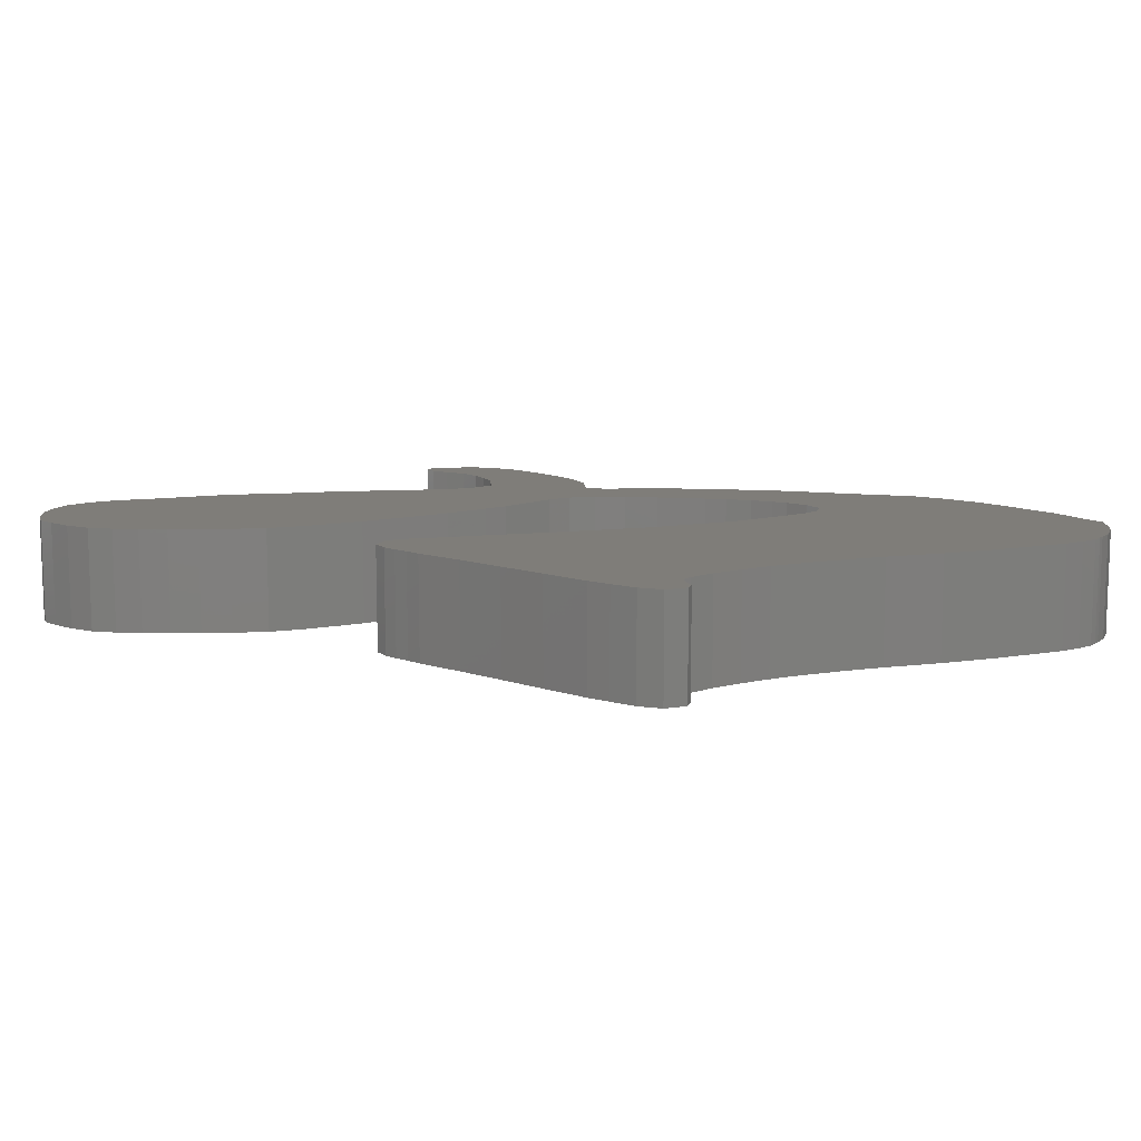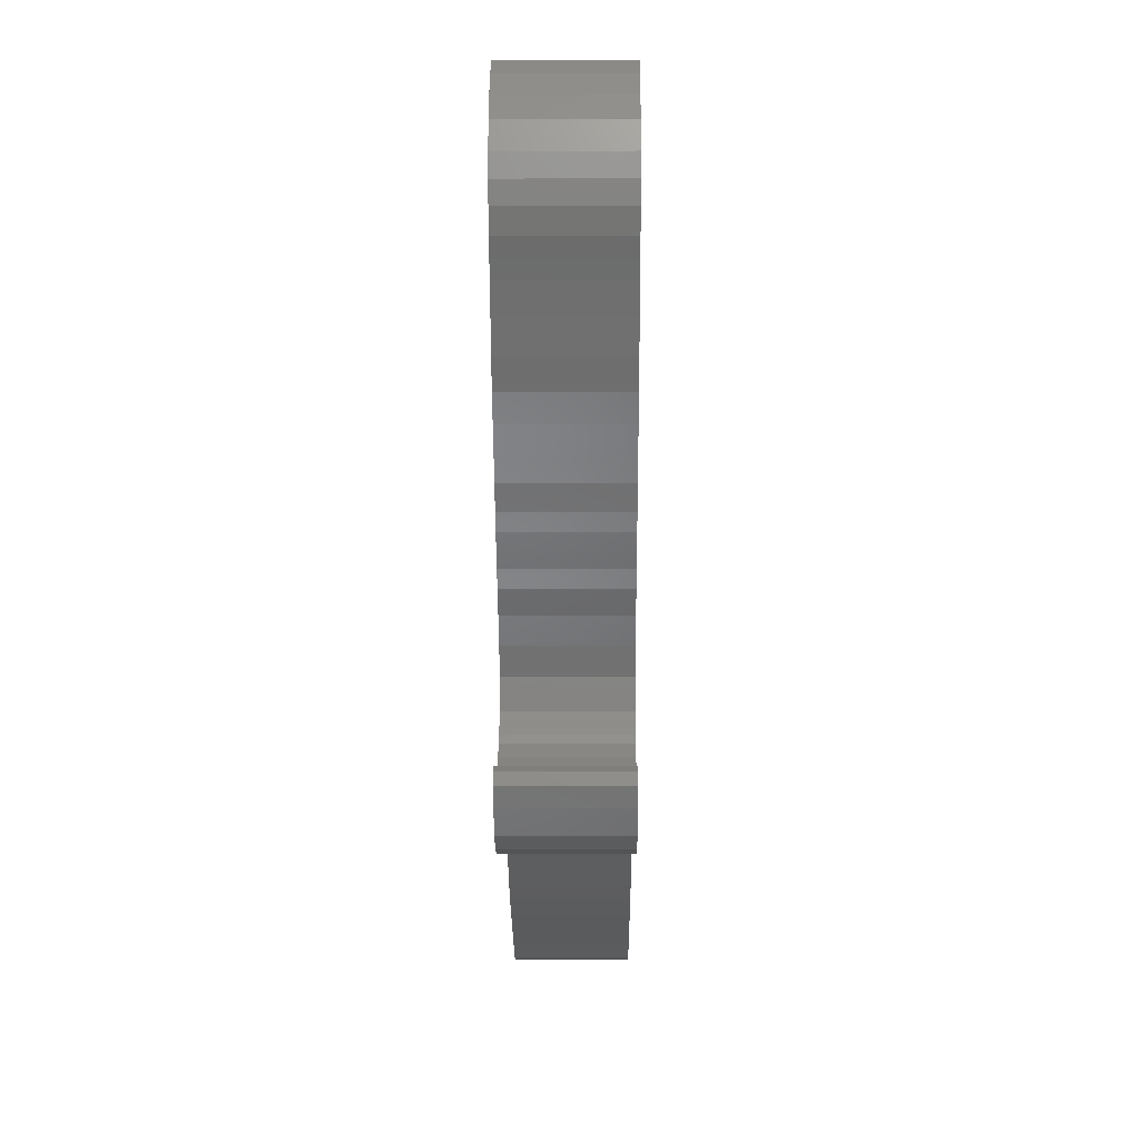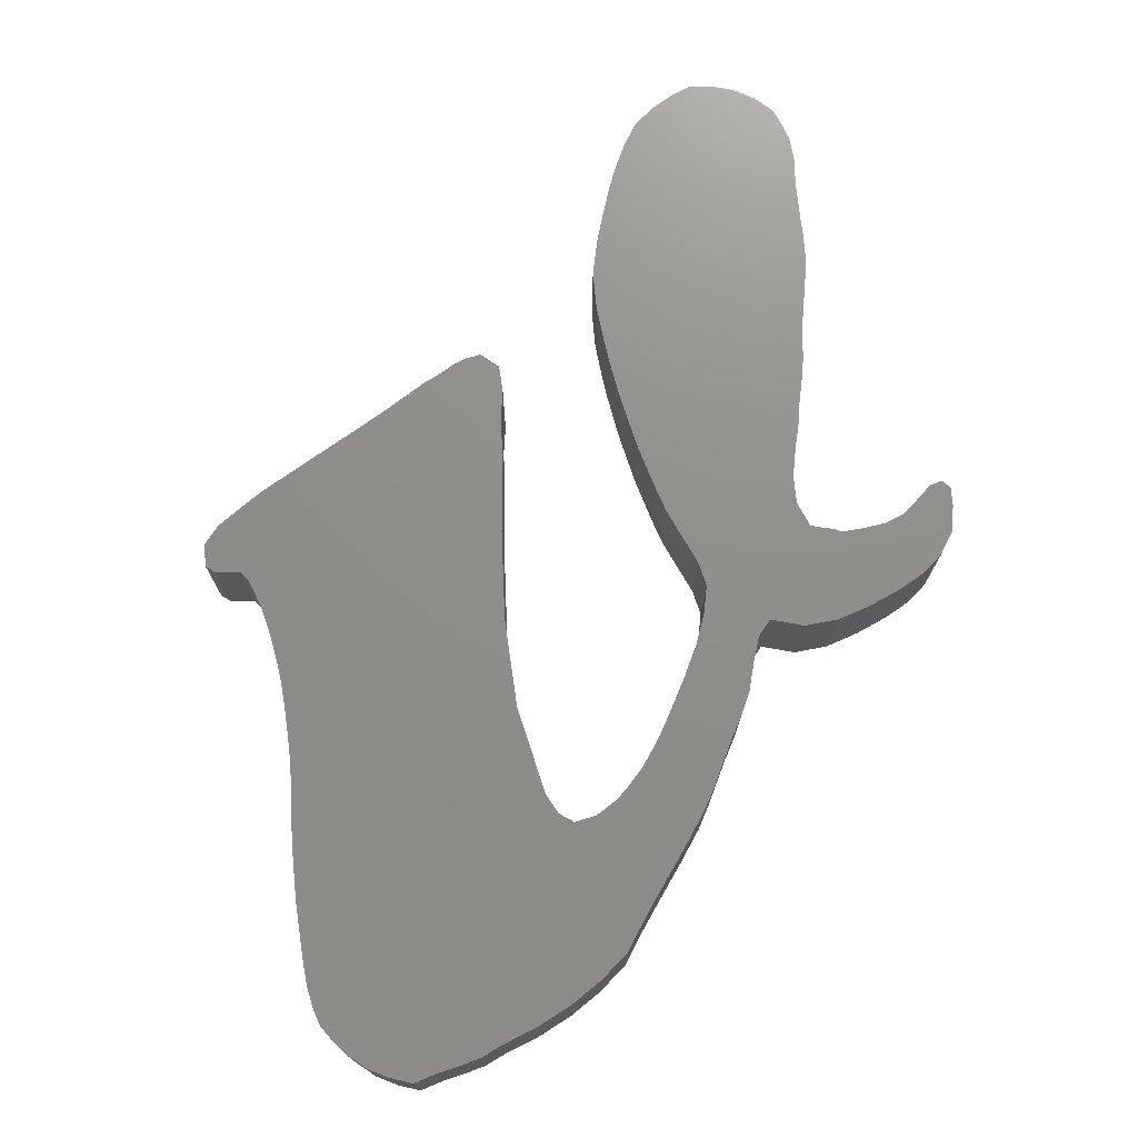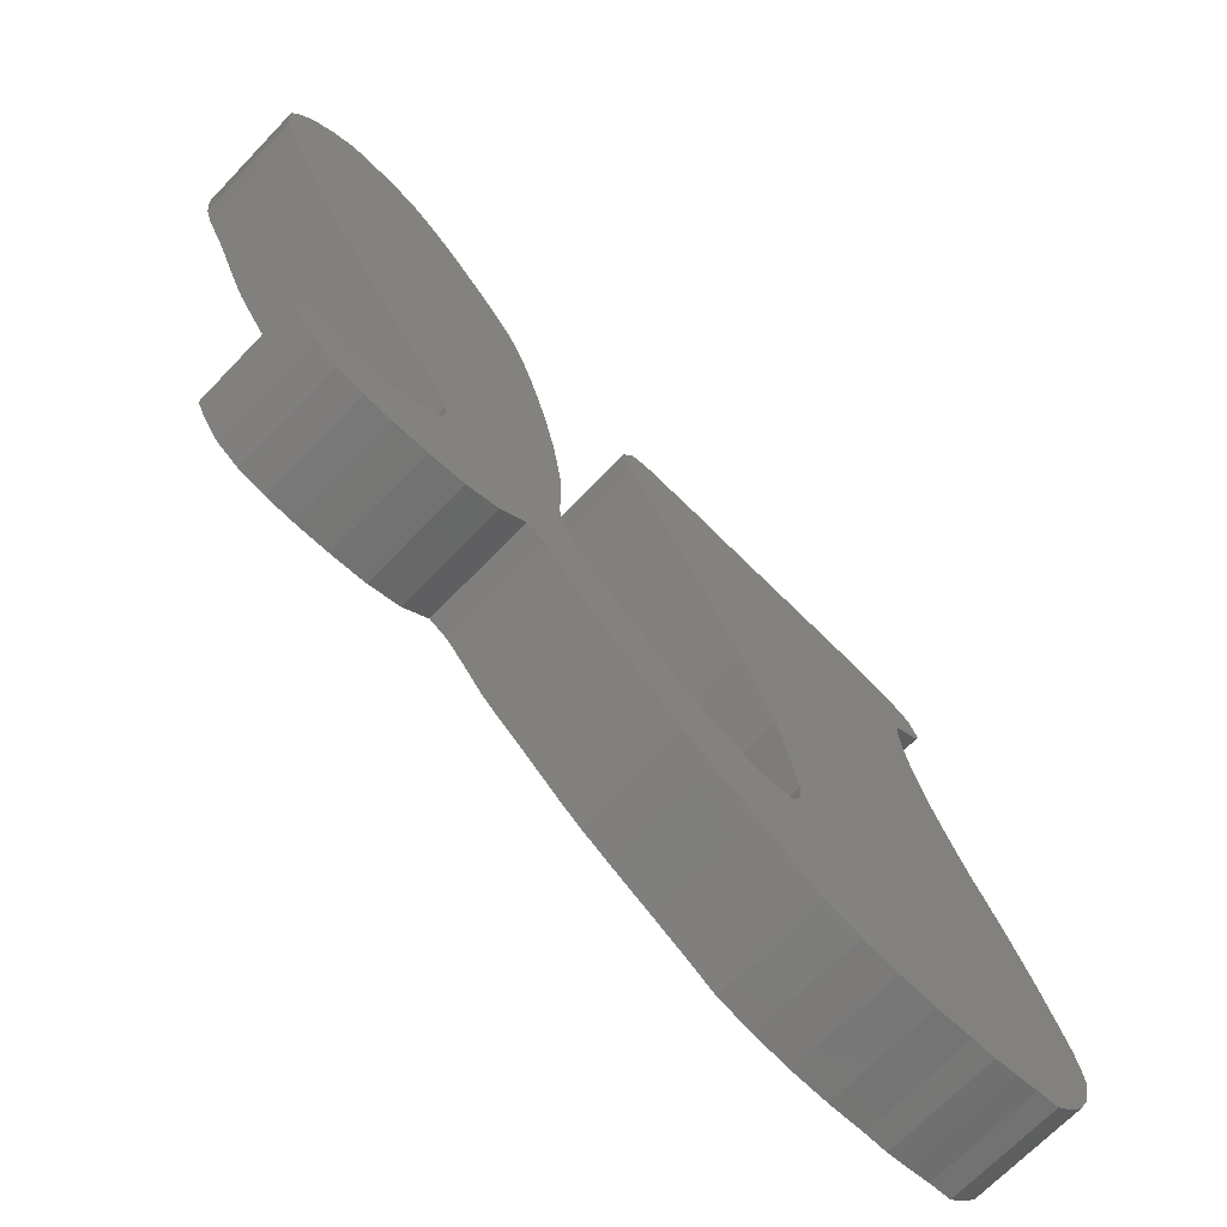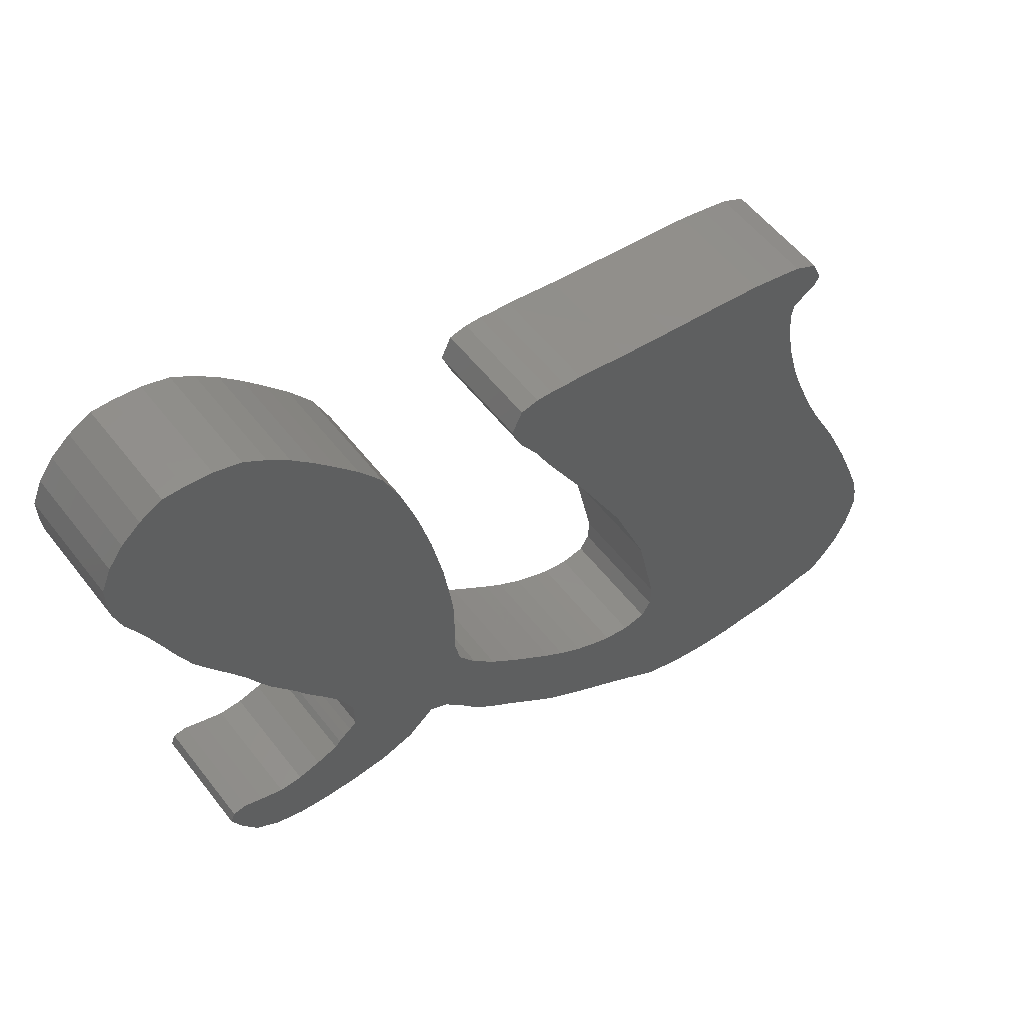
<metadata>
{"format":"stl","ext":"stl","renderer":"f3d","projection":"perspective","resolution":1024,"background":"white","views":[{"elev":11.0,"azim":-134.3,"up":"+Z"},{"elev":3.8,"azim":90.5,"up":"+Y"},{"elev":73.3,"azim":-30.1,"up":"+Z"},{"elev":-68.7,"azim":136.2,"up":"+Y"},{"elev":54.5,"azim":143.2,"up":"+Y"}]}
</metadata>
<code>
# stl→obj: 280 verts, 556 faces
v 83.84 1.085 0
v 85.95 0.634 0
v 85.95 0.634 10
v 83.84 1.085 10
v 88.06 0.279 0
v 88.06 0.279 10
v 77.17 11.69 0
v 77.62 13.66 0
v 76.98 9.937 0
v 78.53 16.18 0
v 80.27 20.65 0
v 82.48 25.57 0
v 84.14 28.83 0
v 85.06 30.58 0
v 86.41 33.48 0
v 87.77 36.86 0
v 88.72 39.39 0
v 95.69 56.99 0
v 90.01 44.04 0
v 93.41 56.59 0
v 89.25 41.14 0
v 90.57 47.02 0
v 89.51 51.51 0
v 88.4 52.11 0
v 87.87 53.04 0
v 90.51 50.84 0
v 88.71 55.05 0
v 90.82 56.08 0
v 90.75 49.67 0
v 100.5 57.47 0
v 105.3 57.9 0
v 110.1 58.38 0
v 114.9 58.98 0
v 116.5 59.04 0
v 117.9 59.2 0
v 119.4 59.22 0
v 121 58.83 0
v 122 56.83 0
v 121 54.42 0
v 119.3 51.89 0
v 118.2 49.54 0
v 113.9 42.06 0
v 109.8 34.4 0
v 106.6 26.43 0
v 104.8 18 0
v 105 15.86 0
v 105.8 14.4 0
v 107.9 13.93 0
v 113.8 15.67 0
v 140.9 26.76 0
v 111.7 14.78 0
v 119.2 19.25 0
v 145.1 38.72 0
v 117.7 18.16 0
v 128.4 30.01 0
v 128.4 33.16 0
v 128.5 35.94 0
v 128.8 38.48 0
v 129.4 42.85 0
v 130.5 48.02 0
v 131.5 51.87 0
v 132.2 54.1 0
v 133.3 57.5 0
v 134.9 60.76 0
v 128 27.65 0
v 136.9 63.54 0
v 138.9 65.71 0
v 140.8 67.82 0
v 142.8 69.74 0
v 144.7 71.36 0
v 146.8 72.72 0
v 149.2 73.43 0
v 151.6 73.67 0
v 153.6 73.66 0
v 155.6 72.55 0
v 157.3 71.05 0
v 158.7 69.21 0
v 126.4 25.46 0
v 159.6 67.06 0
v 159.5 65.26 0
v 159.4 63.53 0
v 158.7 61.59 0
v 157.9 60.07 0
v 157.1 58.72 0
v 154.9 53.75 0
v 124.2 23.29 0
v 156.1 56.33 0
v 153.8 51.39 0
v 152.2 49.16 0
v 150.8 47.06 0
v 149.4 45.02 0
v 148.2 42.96 0
v 121.7 21.15 0
v 147.2 41.49 0
v 146.2 40.11 0
v 144.2 37.25 0
v 142.5 35.14 0
v 116 16.95 0
v 140.8 32.83 0
v 139.7 30.38 0
v 139.6 27.82 0
v 140.2 27.24 0
v 141.4 26.3 0
v 124.2 15.21 0
v 110.2 14.24 0
v 126.1 16.89 0
v 141.9 25.77 0
v 150 24.93 0
v 151.7 25.49 0
v 152.9 25.29 0
v 147.9 24.31 0
v 133.9 19.66 0
v 153.3 24.34 0
v 152.4 22.66 0
v 137 18.59 0
v 150.9 20.47 0
v 140.3 18.23 0
v 148.8 19.1 0
v 143.6 18.18 0
v 146.2 18.39 0
v 131.4 21.81 0
v 143.9 25.02 0
v 145.9 24.44 0
v 127.9 19.07 0
v 129.7 20.96 0
v 122.3 13.83 0
v 120.5 12.33 0
v 118.6 10.8 0
v 116.7 9.344 0
v 113.5 7.429 0
v 110.3 5.582 0
v 107.1 3.715 0
v 104 1.738 0
v 100.7 0.778 0
v 97.21 0.241 0
v 93.72 0.096 0
v 90.22 0.31 0
v 81.73 1.341 0
v 80.17 2.827 0
v 78.8 4.537 0
v 77.77 6.61 0
v 77.31 8.253 0
v 77.16 8.948 0
v 81.73 1.341 10
v 76.98 9.937 10
v 77.16 8.948 10
v 77.31 8.253 10
v 78.8 4.537 10
v 77.77 6.61 10
v 80.17 2.827 10
v 90.22 0.31 10
v 93.72 0.096 10
v 97.21 0.241 10
v 100.7 0.778 10
v 104 1.738 10
v 107.1 3.715 10
v 110.3 5.582 10
v 113.5 7.429 10
v 116.7 9.344 10
v 118.6 10.8 10
v 120.5 12.33 10
v 122.3 13.83 10
v 124.2 15.21 10
v 107.9 13.93 10
v 116 16.95 10
v 113.8 15.67 10
v 127.9 19.07 10
v 137 18.59 10
v 131.4 21.81 10
v 133.9 19.66 10
v 140.3 18.23 10
v 143.6 18.18 10
v 146.2 18.39 10
v 148.8 19.1 10
v 150.9 20.47 10
v 152.4 22.66 10
v 153.3 24.34 10
v 147.9 24.31 10
v 145.9 24.44 10
v 90.75 49.67 10
v 90.57 47.02 10
v 93.41 56.59 10
v 151.7 25.49 10
v 150 24.93 10
v 152.9 25.29 10
v 140.8 67.82 10
v 138.9 65.71 10
v 144.7 71.36 10
v 121.7 21.15 10
v 143.9 25.02 10
v 141.9 25.77 10
v 119.2 19.25 10
v 129.7 20.96 10
v 124.2 23.29 10
v 140.9 26.76 10
v 140.2 27.24 10
v 128 27.65 10
v 126.4 25.46 10
v 139.7 30.38 10
v 139.6 27.82 10
v 128.4 30.01 10
v 140.8 32.83 10
v 142.5 35.14 10
v 141.4 26.3 10
v 117.7 18.16 10
v 128.4 33.16 10
v 146.2 40.11 10
v 147.2 41.49 10
v 145.1 38.72 10
v 144.2 37.25 10
v 128.5 35.94 10
v 149.4 45.02 10
v 150.8 47.06 10
v 148.2 42.96 10
v 128.8 38.48 10
v 152.2 49.16 10
v 129.4 42.85 10
v 157.1 58.72 10
v 157.9 60.07 10
v 156.1 56.33 10
v 154.9 53.75 10
v 130.5 48.02 10
v 159.5 65.26 10
v 159.6 67.06 10
v 158.7 61.59 10
v 132.2 54.1 10
v 131.5 51.87 10
v 155.6 72.55 10
v 133.3 57.5 10
v 153.6 73.66 10
v 136.9 63.54 10
v 134.9 60.76 10
v 149.2 73.43 10
v 146.8 72.72 10
v 142.8 69.74 10
v 87.87 53.04 10
v 88.4 52.11 10
v 88.71 55.05 10
v 80.27 20.65 10
v 78.53 16.18 10
v 151.6 73.67 10
v 157.3 71.05 10
v 158.7 69.21 10
v 153.8 51.39 10
v 106.6 26.43 10
v 109.8 34.4 10
v 113.9 42.06 10
v 118.2 49.54 10
v 126.1 16.89 10
v 111.7 14.78 10
v 110.2 14.24 10
v 105.8 14.4 10
v 105 15.86 10
v 104.8 18 10
v 159.4 63.53 10
v 119.3 51.89 10
v 121 54.42 10
v 122 56.83 10
v 121 58.83 10
v 119.4 59.22 10
v 117.9 59.2 10
v 116.5 59.04 10
v 114.9 58.98 10
v 110.1 58.38 10
v 105.3 57.9 10
v 100.5 57.47 10
v 87.77 36.86 10
v 89.25 41.14 10
v 88.72 39.39 10
v 95.69 56.99 10
v 89.51 51.51 10
v 90.82 56.08 10
v 90.51 50.84 10
v 85.06 30.58 10
v 84.14 28.83 10
v 90.01 44.04 10
v 86.41 33.48 10
v 82.48 25.57 10
v 77.62 13.66 10
v 77.17 11.69 10
f 1 2 3
f 4 1 3
f 2 5 6
f 3 2 6
f 7 8 9
f 9 8 10
f 9 10 11
f 9 11 12
f 9 12 13
f 9 13 14
f 9 14 15
f 15 16 9
f 17 18 16
f 19 20 21
f 22 20 19
f 23 24 25
f 23 25 26
f 26 25 27
f 26 27 28
f 26 28 29
f 29 28 20
f 29 20 22
f 21 20 18
f 21 18 17
f 16 18 30
f 16 30 9
f 9 30 31
f 9 31 32
f 32 33 9
f 9 33 34
f 9 34 35
f 9 35 36
f 9 36 37
f 9 37 38
f 9 38 39
f 9 39 40
f 9 40 41
f 9 41 42
f 42 43 9
f 43 44 9
f 44 45 9
f 45 46 9
f 46 47 9
f 47 48 9
f 49 50 51
f 52 53 54
f 55 56 57
f 55 57 58
f 55 58 59
f 59 60 55
f 55 60 61
f 55 61 62
f 55 62 63
f 55 64 65
f 63 64 55
f 64 66 65
f 66 67 65
f 67 68 65
f 65 68 69
f 65 69 70
f 65 70 71
f 65 71 72
f 65 72 73
f 65 73 74
f 65 74 75
f 65 75 76
f 65 76 77
f 65 77 78
f 78 77 79
f 78 79 80
f 78 80 81
f 78 81 82
f 78 82 83
f 78 83 84
f 78 85 86
f 84 87 78
f 87 85 78
f 86 85 88
f 86 88 89
f 86 89 90
f 86 90 91
f 86 92 93
f 91 92 86
f 92 94 93
f 93 94 95
f 93 95 53
f 93 53 52
f 54 53 96
f 54 96 97
f 54 97 98
f 98 97 99
f 98 100 49
f 99 100 98
f 100 101 49
f 101 102 49
f 102 50 49
f 51 50 103
f 104 105 106
f 103 107 51
f 108 109 110
f 108 110 111
f 112 113 114
f 115 114 116
f 117 116 118
f 119 118 120
f 121 111 113
f 104 9 48
f 115 116 117
f 111 110 113
f 112 114 115
f 121 122 123
f 107 122 121
f 107 121 51
f 106 105 124
f 121 125 51
f 121 123 111
f 9 104 126
f 126 127 9
f 9 127 128
f 9 128 129
f 129 130 9
f 9 130 131
f 131 132 9
f 132 133 9
f 9 133 134
f 9 134 135
f 9 135 136
f 9 136 137
f 9 137 5
f 9 5 2
f 9 2 1
f 9 1 138
f 9 138 139
f 9 139 140
f 9 140 141
f 9 141 142
f 9 142 143
f 117 118 119
f 121 113 112
f 104 48 105
f 124 105 51
f 124 51 125
f 138 1 4
f 144 138 4
f 145 146 147
f 148 145 149
f 149 145 147
f 150 145 148
f 144 145 150
f 4 145 144
f 3 145 4
f 6 145 3
f 151 145 6
f 152 145 151
f 153 145 152
f 154 145 153
f 155 145 154
f 156 145 155
f 157 145 156
f 158 145 157
f 159 145 158
f 160 145 159
f 161 145 160
f 162 145 161
f 163 145 162
f 164 145 163
f 165 166 167
f 168 169 170
f 171 169 168
f 172 169 171
f 173 169 172
f 174 169 173
f 175 169 174
f 176 169 175
f 177 169 176
f 178 169 177
f 178 179 169
f 180 181 182
f 183 184 185
f 185 178 177
f 186 187 188
f 189 190 191
f 189 192 190
f 192 193 169
f 194 195 196
f 197 198 199
f 198 194 200
f 201 202 203
f 201 197 202
f 194 189 204
f 192 205 193
f 206 207 208
f 206 209 207
f 206 210 209
f 211 212 213
f 211 214 212
f 215 211 216
f 211 206 214
f 206 201 210
f 217 218 219
f 217 220 218
f 217 221 220
f 222 223 224
f 222 217 225
f 226 227 228
f 229 226 230
f 231 232 233
f 187 231 234
f 235 186 188
f 236 237 238
f 188 187 234
f 239 240 145
f 234 231 233
f 233 232 241
f 241 229 230
f 230 226 228
f 228 227 242
f 243 222 224
f 225 217 219
f 221 215 244
f 216 211 213
f 245 246 145
f 214 206 208
f 246 247 145
f 210 201 203
f 202 197 199
f 247 248 145
f 199 198 200
f 200 194 196
f 204 189 191
f 190 192 169
f 193 205 167
f 205 165 167
f 167 166 249
f 249 250 163
f 250 251 163
f 251 164 163
f 164 252 145
f 253 254 145
f 166 250 249
f 252 253 145
f 194 204 195
f 215 216 244
f 222 255 223
f 222 225 255
f 256 145 248
f 257 145 256
f 258 145 257
f 259 145 258
f 260 145 259
f 261 145 260
f 262 145 261
f 263 145 262
f 264 145 263
f 265 145 264
f 266 145 265
f 267 145 266
f 268 269 270
f 237 271 272
f 238 237 272
f 272 271 182
f 271 273 182
f 273 180 182
f 182 181 270
f 274 275 145
f 181 276 270
f 276 268 270
f 270 269 266
f 269 267 266
f 277 145 267
f 278 239 145
f 275 278 145
f 277 274 145
f 279 145 240
f 280 145 279
f 179 190 169
f 184 178 185
f 232 229 241
f 227 243 242
f 227 222 243
f 217 215 221
f 254 245 145
f 5 137 151
f 6 5 151
f 143 146 9
f 9 146 145
f 145 280 9
f 9 280 7
f 142 147 143
f 143 147 146
f 141 149 142
f 142 149 147
f 140 148 141
f 141 148 149
f 139 150 140
f 140 150 148
f 139 138 144
f 150 139 144
f 137 136 152
f 151 137 152
f 136 135 153
f 152 136 153
f 135 134 154
f 153 135 154
f 134 133 155
f 154 134 155
f 133 132 156
f 155 133 156
f 132 131 157
f 156 132 157
f 131 130 158
f 157 131 158
f 130 129 159
f 158 130 159
f 129 128 160
f 159 129 160
f 128 127 161
f 160 128 161
f 127 126 162
f 161 127 162
f 126 104 163
f 162 126 163
f 104 106 249
f 163 104 249
f 106 124 167
f 249 106 167
f 124 125 193
f 167 124 193
f 125 121 169
f 193 125 169
f 121 112 170
f 169 121 170
f 112 115 168
f 170 112 168
f 115 117 171
f 168 115 171
f 117 119 172
f 171 117 172
f 119 120 173
f 172 119 173
f 120 118 174
f 173 120 174
f 118 116 175
f 174 118 175
f 116 114 176
f 175 116 176
f 114 113 177
f 176 114 177
f 110 185 177
f 113 110 177
f 183 185 109
f 109 185 110
f 184 183 108
f 108 183 109
f 178 184 111
f 111 184 108
f 179 178 123
f 123 178 111
f 190 179 122
f 122 179 123
f 191 190 107
f 107 190 122
f 103 204 191
f 107 103 191
f 195 204 50
f 50 204 103
f 196 195 102
f 102 195 50
f 200 196 101
f 101 196 102
f 101 100 199
f 200 101 199
f 100 99 202
f 199 100 202
f 99 97 203
f 202 99 203
f 97 96 210
f 203 97 210
f 96 53 209
f 210 96 209
f 53 95 207
f 209 53 207
f 95 94 208
f 207 95 208
f 94 92 214
f 208 94 214
f 92 91 212
f 214 92 212
f 91 90 213
f 212 91 213
f 90 89 216
f 213 90 216
f 89 88 244
f 216 89 244
f 88 85 221
f 244 88 221
f 85 87 220
f 221 85 220
f 87 84 218
f 220 87 218
f 84 83 219
f 218 84 219
f 83 82 225
f 219 83 225
f 82 81 255
f 225 82 255
f 81 80 223
f 255 81 223
f 80 79 224
f 223 80 224
f 77 243 224
f 79 77 224
f 76 242 243
f 77 76 243
f 228 242 75
f 75 242 76
f 230 228 74
f 74 228 75
f 241 230 73
f 73 230 74
f 233 241 72
f 72 241 73
f 234 233 71
f 71 233 72
f 188 234 70
f 70 234 71
f 235 188 69
f 69 188 70
f 186 235 68
f 68 235 69
f 187 186 67
f 67 186 68
f 231 187 66
f 66 187 67
f 232 231 64
f 64 231 66
f 229 232 63
f 63 232 64
f 226 229 62
f 62 229 63
f 227 226 61
f 61 226 62
f 222 227 60
f 60 227 61
f 217 222 59
f 59 222 60
f 215 217 58
f 58 217 59
f 211 215 57
f 57 215 58
f 206 211 56
f 56 211 57
f 201 206 55
f 55 206 56
f 197 201 65
f 65 201 55
f 198 197 78
f 78 197 65
f 194 198 86
f 86 198 78
f 189 194 93
f 93 194 86
f 192 189 52
f 52 189 93
f 205 192 54
f 54 192 52
f 165 205 98
f 98 205 54
f 166 165 49
f 49 165 98
f 250 166 51
f 51 166 49
f 251 250 105
f 105 250 51
f 164 251 48
f 48 251 105
f 252 164 47
f 47 164 48
f 46 253 252
f 47 46 252
f 45 254 253
f 46 45 253
f 45 44 245
f 254 45 245
f 44 43 246
f 245 44 246
f 43 42 247
f 246 43 247
f 42 41 248
f 247 42 248
f 41 40 256
f 248 41 256
f 40 39 257
f 256 40 257
f 39 38 258
f 257 39 258
f 37 259 258
f 38 37 258
f 260 259 36
f 36 259 37
f 261 260 35
f 35 260 36
f 262 261 34
f 34 261 35
f 263 262 33
f 33 262 34
f 264 263 32
f 32 263 33
f 265 264 31
f 31 264 32
f 266 265 30
f 30 265 31
f 270 266 18
f 18 266 30
f 182 270 20
f 20 270 18
f 272 182 28
f 28 182 20
f 238 272 27
f 27 272 28
f 236 238 25
f 25 238 27
f 24 237 25
f 25 237 236
f 24 23 271
f 237 24 271
f 23 26 273
f 271 23 273
f 29 180 26
f 26 180 273
f 181 180 22
f 22 180 29
f 276 181 19
f 19 181 22
f 268 276 21
f 21 276 19
f 269 268 17
f 17 268 21
f 267 269 16
f 16 269 17
f 277 267 15
f 15 267 16
f 274 277 14
f 14 277 15
f 275 274 13
f 13 274 14
f 278 275 12
f 12 275 13
f 239 278 11
f 11 278 12
f 240 239 10
f 10 239 11
f 279 240 8
f 8 240 10
f 280 279 7
f 7 279 8

</code>
